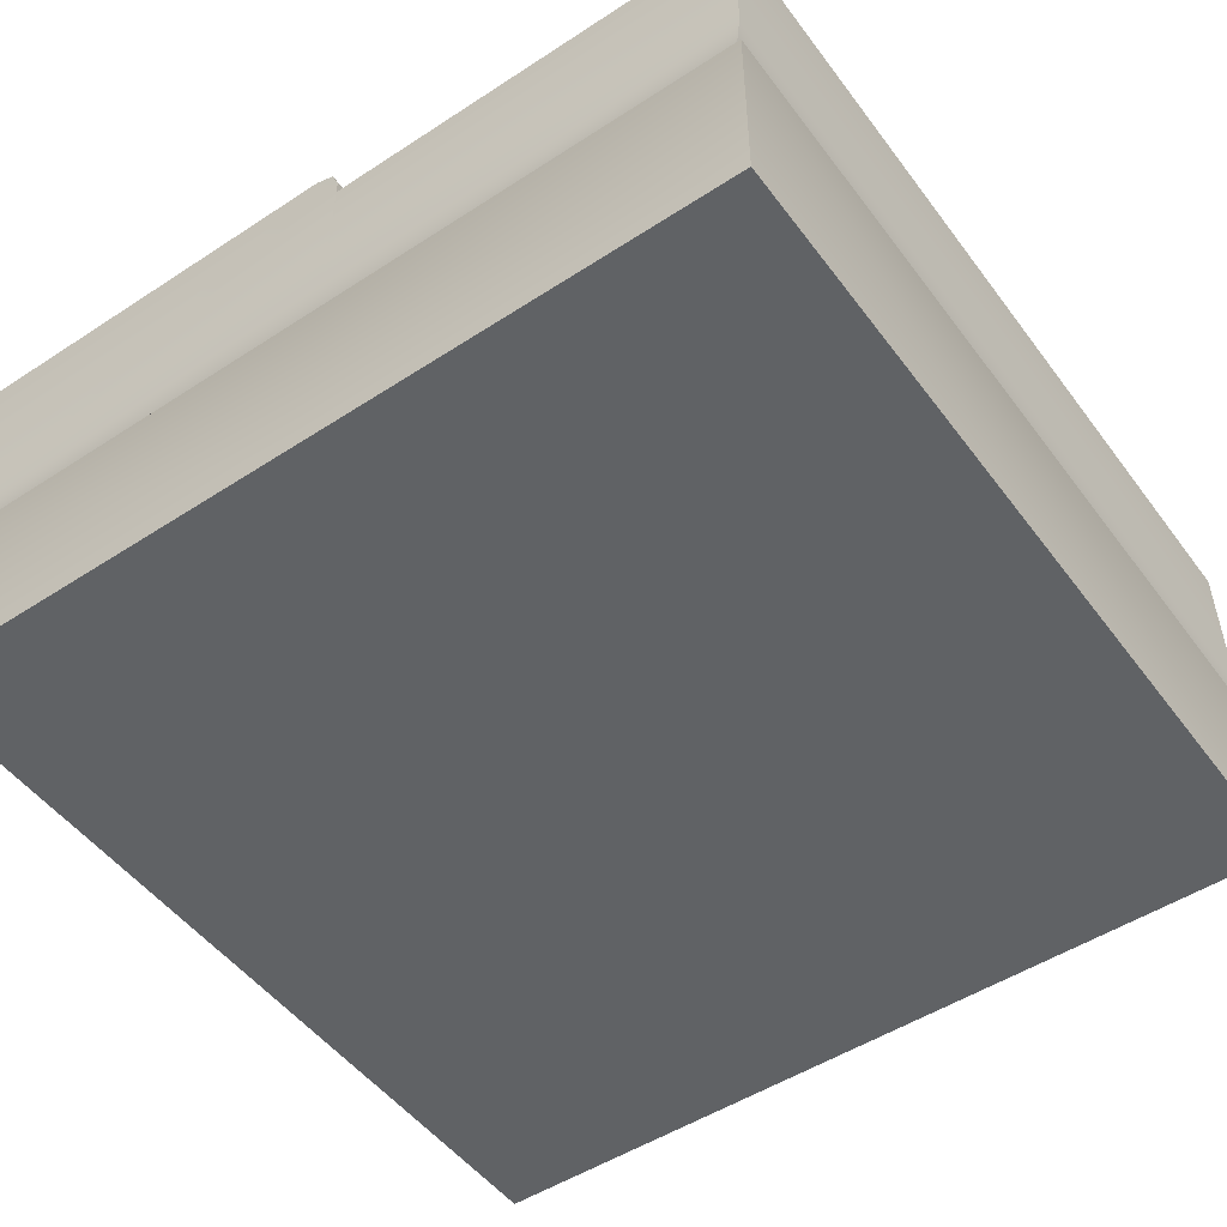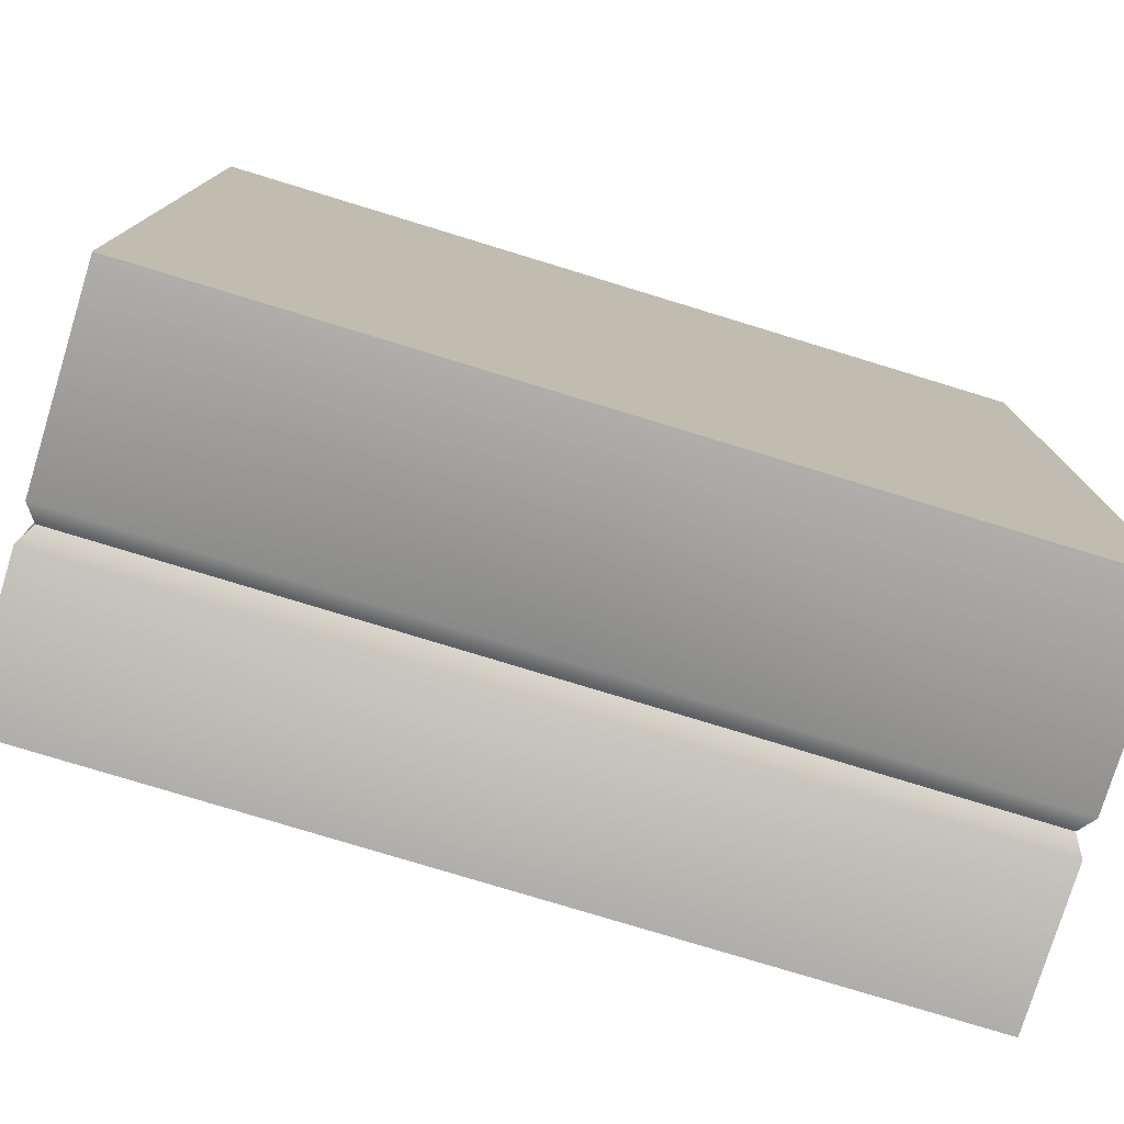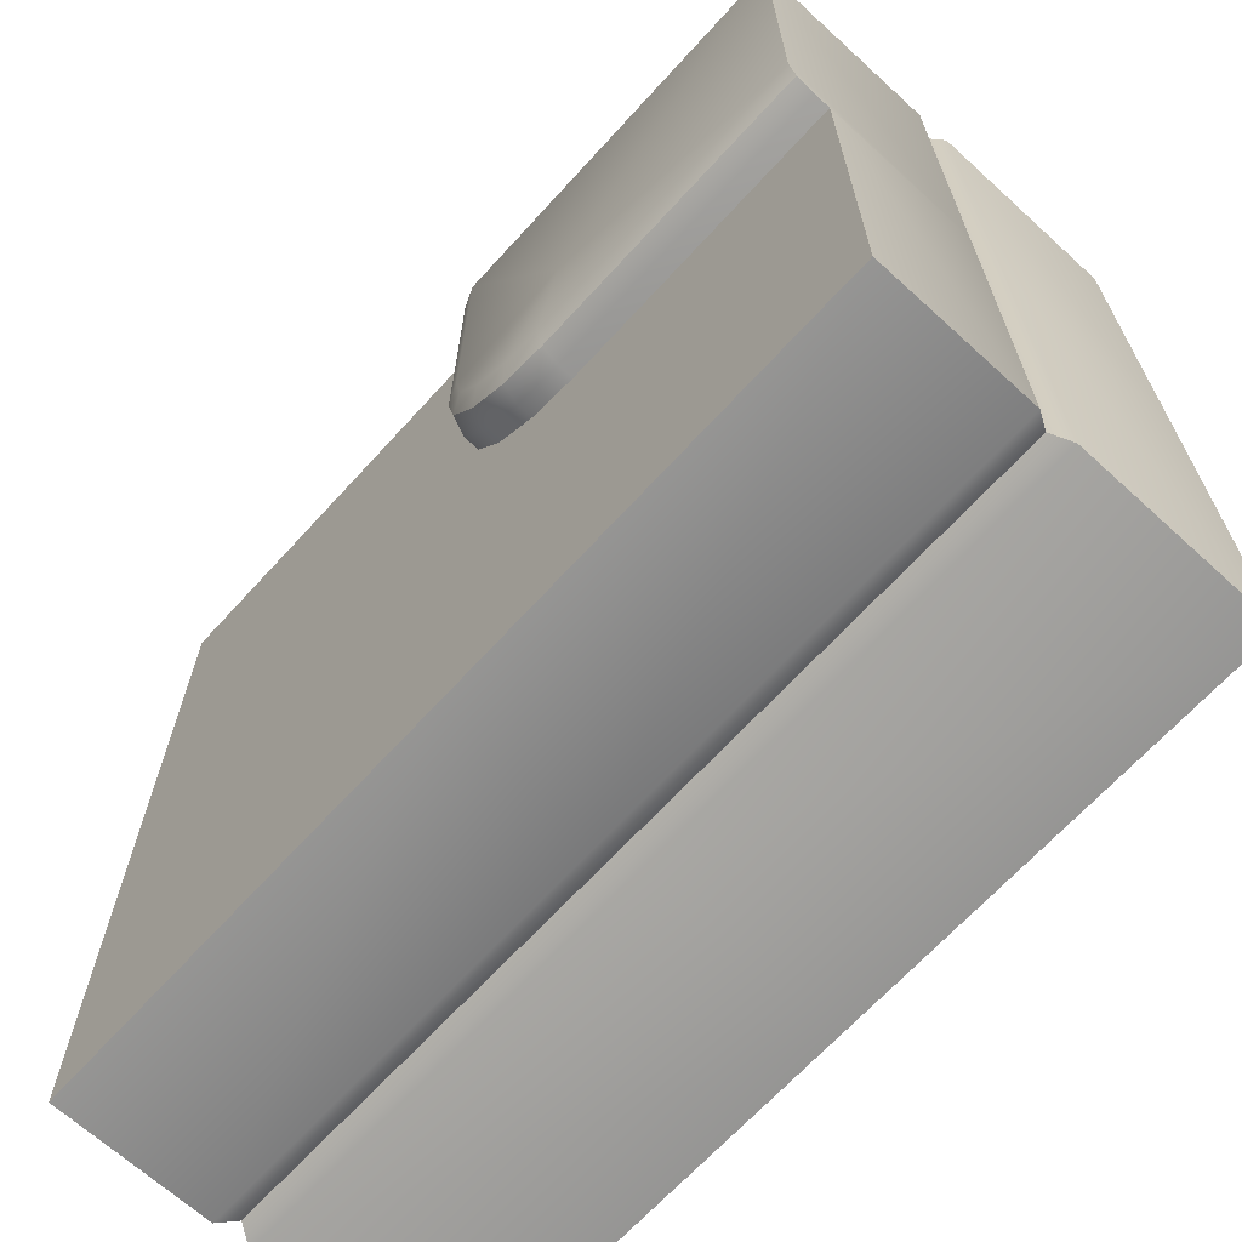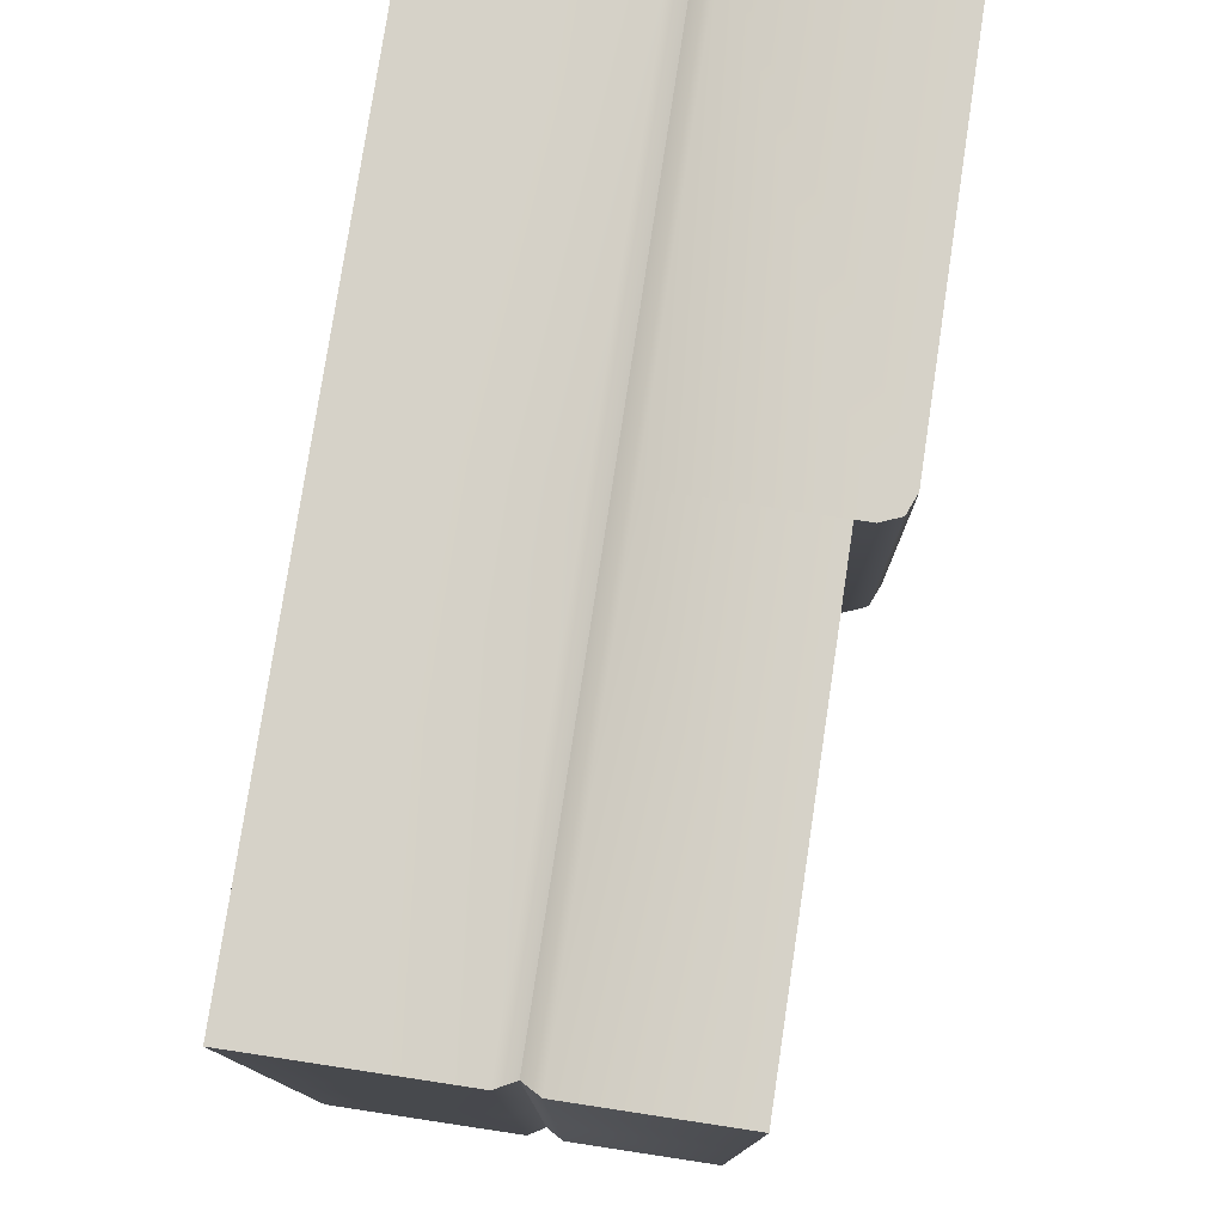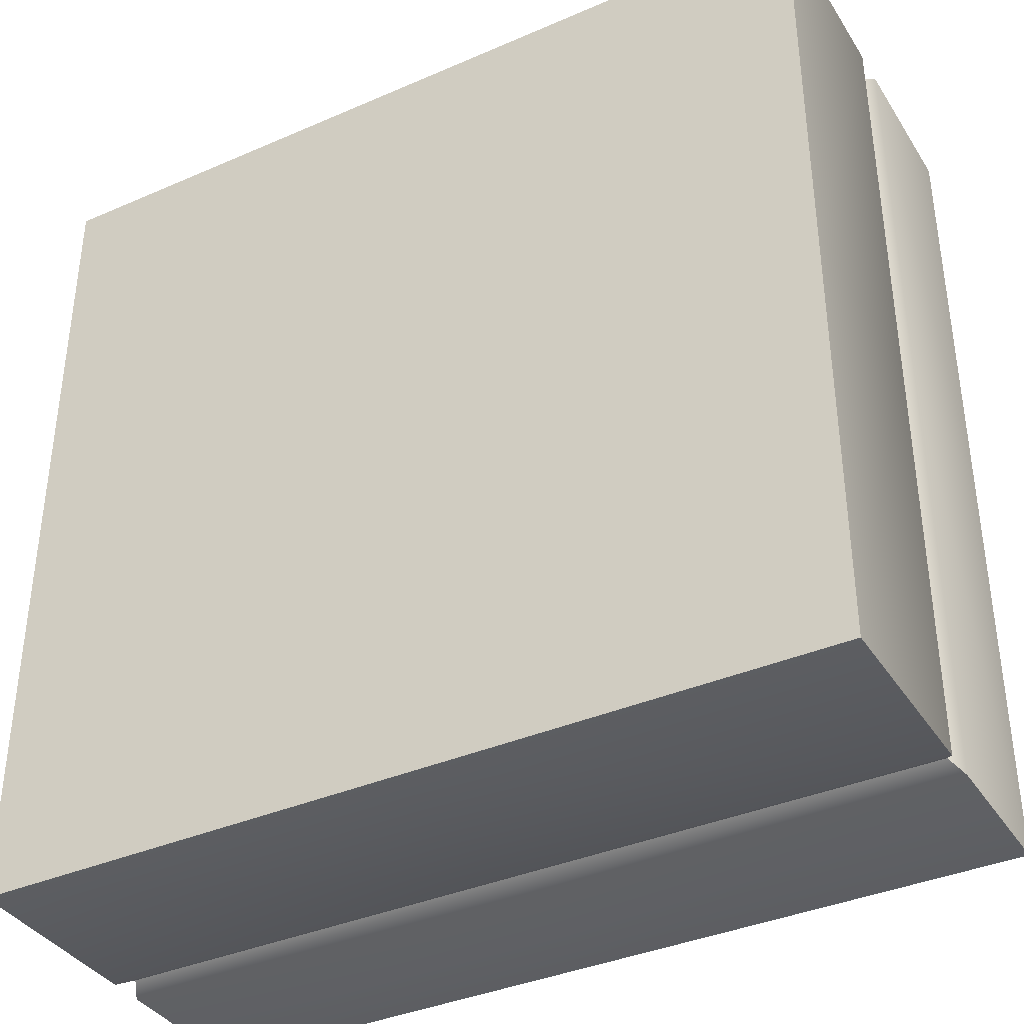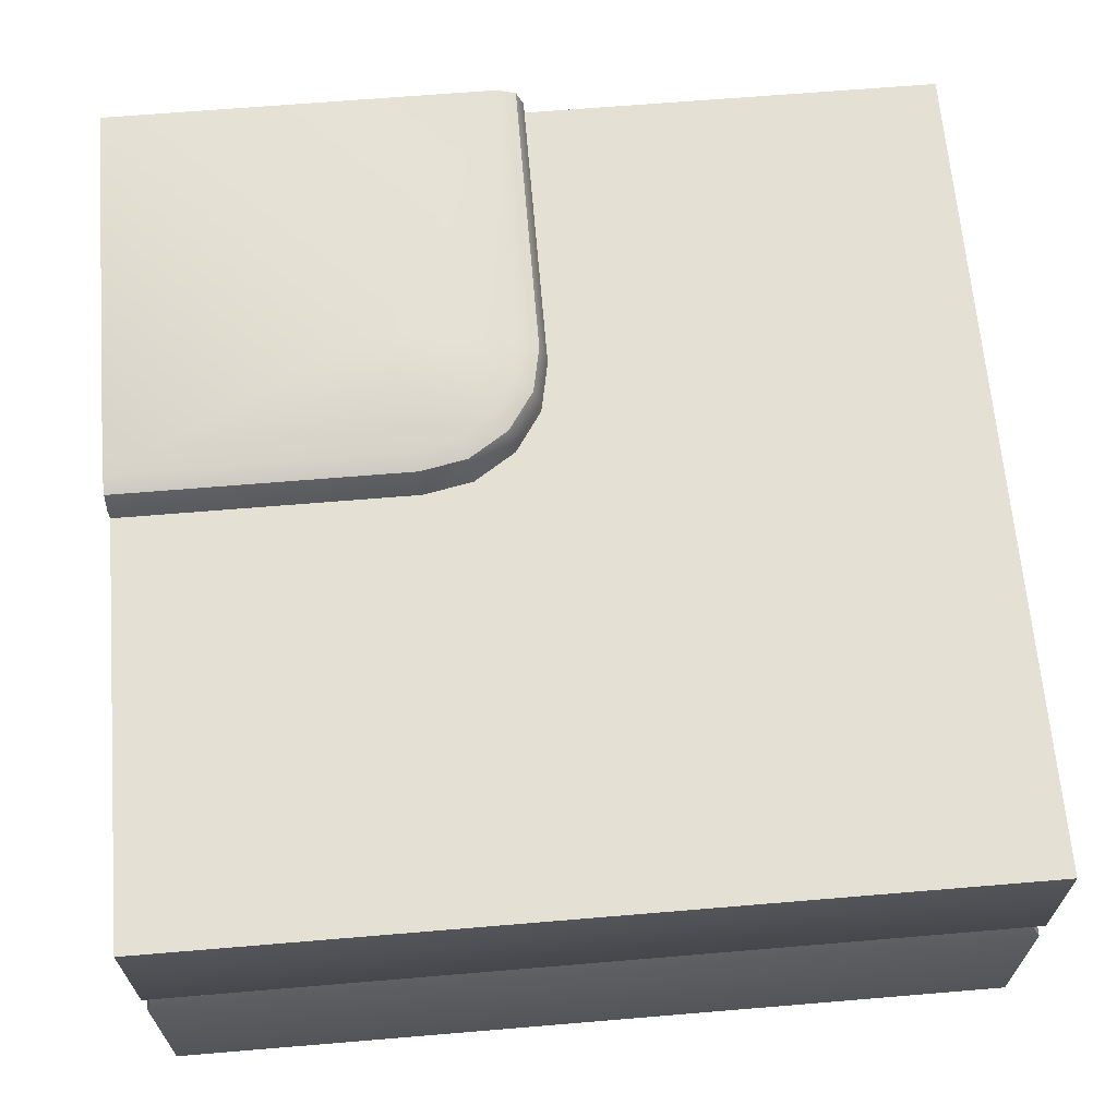
<metadata>
{"format":"obj","ext":"obj","renderer":"f3d","projection":"perspective","resolution":1024,"background":"white","views":[{"elev":-50.5,"azim":35.5,"up":"+Y"},{"elev":-77.5,"azim":-17.0,"up":"+Z"},{"elev":-67.5,"azim":-132.4,"up":"+Z"},{"elev":77.9,"azim":98.6,"up":"+Z"},{"elev":-37.7,"azim":29.0,"up":"+Z"},{"elev":65.6,"azim":85.2,"up":"+Y"}]}
</metadata>
<code>
o square_rock_waterOuterCorner_Cube.466
v -1 0 1
v -1 0 -1
v 1 0 1
v 1 0 -1
v -0.9765 0.5 0.9765
v -0.9765 0.5 -0.9765
v 0.9765 0.5 -0.9765
v 0.9765 0.5 0.9765
v -1 0.5412 1
v -1 0.5412 -1
v 1 0.5412 -1
v 1 0.5412 1
v -1 0.4588 -1
v 1 0.4588 -1
v 1 0.4588 1
v -1 0.4588 1
v 0 0 -1
v 0 0.4588 -1
v 0 0.5412 -1
v 0 0 1
v 0 0.4588 1
v 0 0.5412 1
v 0 0.5 0.9765
v 0 0.5 -0.9765
v -1 0 0
v 1 0 0
v -1 0.4588 0
v -1 0.5412 0
v 1 0.4588 0
v 1 0.5412 0
v 0.9765 0.5 0
v -0.9765 0.5 0
v 0 0 0
v -0.3615 1 0.3615
v 0 0.9 -1
v -1 0.9 -1
v 0 0.9 1
v 1 0.9 1
v 1 0.9 0
v 1 0.9 -1
v -1 0.9 0
v -0.2 0.9 0.2
v 0 0.5412 0.3046
v -0.3046 0.5412 0
v -0.02319 0.5412 0.1881
v -0.08922 0.5412 0.08922
v -0.1881 0.5412 0.02319
v -0.3046 0.5 0
v 0 0.5 0.3046
v 0.1523 0.5 -0.1523
v -0.1881 0.5 0.02319
v -0.08922 0.5 0.08922
v -0.02319 0.5 0.1881
v -1 1 1
v -0.8925 1 0.06085
v -1 0.9381 0
v -1 1 0.06191
v -1 0.9819 0.01782
v 0 0.9381 1
v -0.06085 1 0.8925
v -0.06191 1 1
v -0.01782 0.9819 1
v -0.02319 0.9381 0.1881
v -0.08 1 0.2172
v -0.03983 0.9819 0.1966
v -0.0608 1 0.3142
v 0 0.9381 0.3046
v -0.01781 0.9819 0.3074
v -0.08922 0.9381 0.08922
v -0.1349 1 0.1349
v -0.1026 0.9819 0.1026
v -0.1881 0.9381 0.02319
v -0.2172 1 0.08
v -0.1966 0.9819 0.03983
v -0.3046 0.9381 0
v -0.3142 1 0.0608
v -0.3074 0.9819 0.01781
f 28 44 48 32
f 43 49 53 45
f 45 53 52 46
f 46 52 51 47
f 47 51 48 44
f 23 49 43 22
f 5 23 22 9
f 9 28 32 5
f 44 28 56 75
f 34 60 66
f 22 43 67 59
f 34 76 55
f 63 45 46 69
f 34 64 70
f 34 70 73
f 34 73 76
f 28 9 54 57 56
f 9 22 59 61 54
f 67 43 45 63
f 69 46 47 72
f 72 47 44 75
f 34 54 61 60
f 34 66 64
f 55 58 57
f 58 56 57
f 59 62 61
f 62 60 61
f 64 66 68 65
f 65 68 67 63
f 70 64 65 71
f 71 65 63 69
f 73 70 71 74
f 74 71 69 72
f 76 73 74 77
f 77 74 72 75
f 55 76 77 58
f 58 77 75 56
f 66 60 62 68
f 68 62 59 67
f 34 55 57 54
f 32 48 50 24 6
f 23 8 31 50 49
f 50 31 7 24
f 48 51 52 53 49 50
f 21 23 5 16
f 14 7 31 29
f 16 5 32 27
f 18 24 7 14
f 31 8 15 29
f 20 21 16 1
f 33 25 2 17
f 27 32 6 13
f 25 1 16 27
f 26 29 15 3
f 17 18 14 4
f 13 6 24 18
f 2 13 18 17
f 26 33 17 4
f 3 15 21 20
f 3 20 33 26
f 4 14 29 26
f 2 25 27 13
f 20 1 25 33
f 15 8 23 21
f 7 24 19 11
f 6 32 28 10
f 10 19 24 6
f 12 22 23 8
f 11 30 31 7
f 8 31 30 12
f 10 28 41 36
f 12 30 39 38
f 39 42 37 38
f 40 35 42 39
f 35 36 41 42
f 19 10 36 35
f 30 11 40 39
f 22 12 38 37
f 11 19 35 40

</code>
